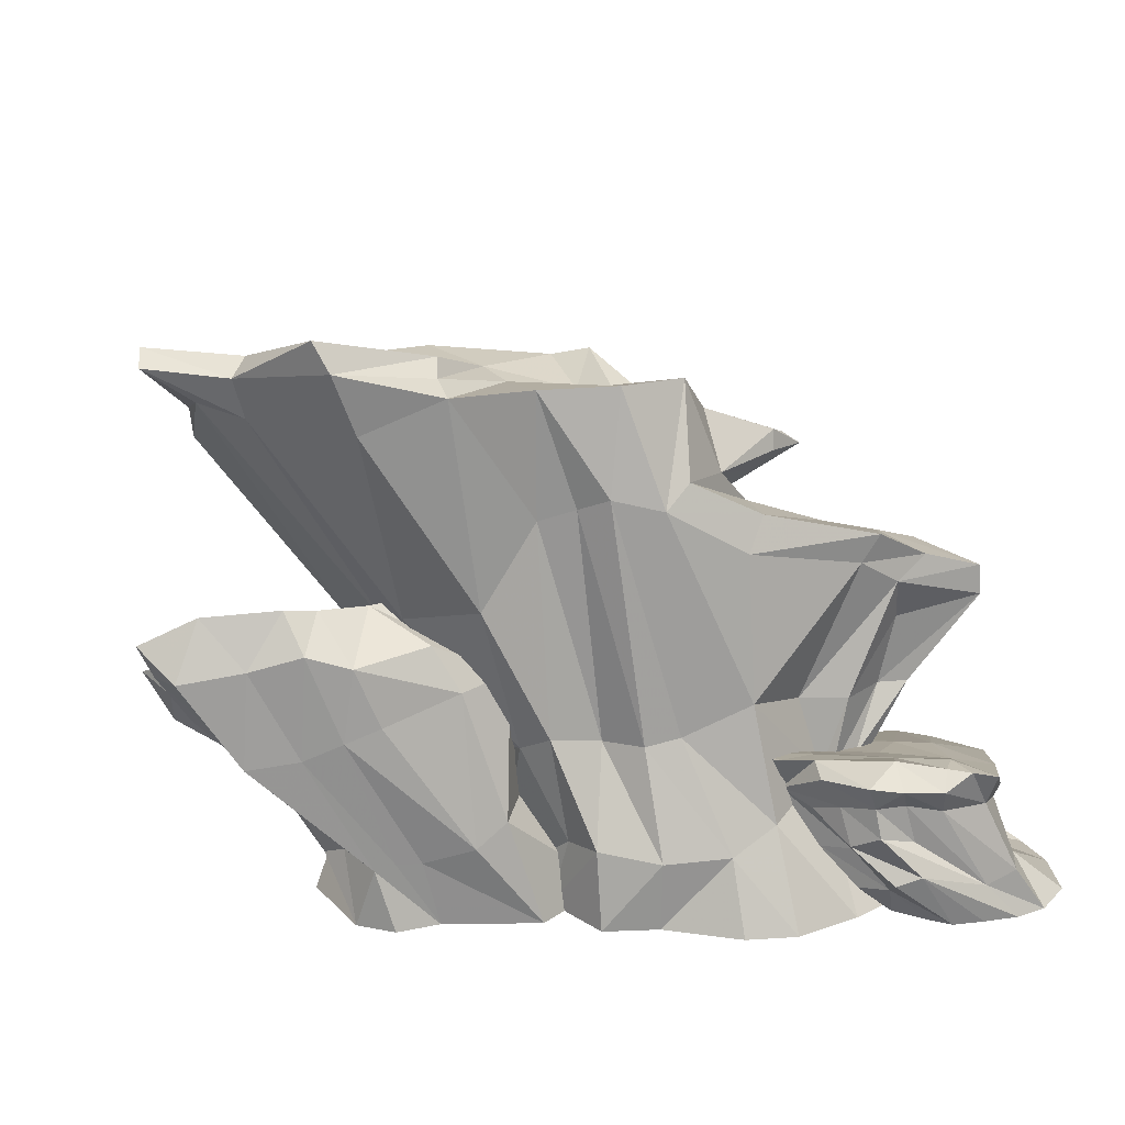
<metadata>
{"format":"obj","ext":"obj","renderer":"f3d","projection":"perspective","resolution":1024,"background":"white","views":[{"elev":20.6,"azim":161.4,"up":"+Z"}]}
</metadata>
<code>
g yatelandisi_fuben_223_guaishi02
v 168.4 -133.7 219.7
v 202.1 -86.72 246.9
v 168.5 -58.07 251.5
v 130.9 -116.6 229.8
v 85.24 -11.6 308.7
v 10.05 -81.24 263.7
v 226.6 -105.4 221.5
v 270.7 9.147 271.5
v 210.5 22.91 282.2
v 282.7 -96.25 186.8
v 208 -134.1 183.1
v 241.1 -131.7 165.1
v 147.3 -166.6 190.1
v 162.2 -121.1 120.7
v 202.4 -120.1 118.4
v 131.4 -131.6 121.5
v -0.0465 -100.9 253.1
v -1.61 -124.2 215.6
v 17.41 -156.5 198
v 19.2 -130.7 237.3
v 75.96 -178 180.1
v 90.4 -136.1 133.9
v 73.26 -141.6 227.5
v 42.14 -165.1 189.4
v 35.12 -129.4 127
v 22.11 -114.5 135.3
v 7.418 -100.5 146.6
v 82.56 -107 69.18
v 113.7 -140.3 72.1
v 38.69 -149.4 80.48
v -5.914 -131.9 -3.881
v 48.57 -122 -3.881
v 8.024 -85.53 86.35
v 25.84 -99.6 81.2
v -102.9 -110.8 -3.881
v 139.5 -135.5 68.34
v 171.8 -149 66.3
v 88.74 -121.2 -3.881
v 114.5 -137.1 -3.881
v 155.9 -136.4 -3.881
v 117.7 34.27 332.7
v 235.3 -125.6 115.9
v 265.1 -158.1 140.5
v 314.1 -112.8 167.4
v 376.3 -93.67 187.6
v 338.1 -56.5 206.7
v 447.3 -65.77 221.5
v 411 -38.47 254
v 438.1 -62.37 197.4
v 453.2 -3.305 198.8
v 482 -28.19 250.9
v 453.2 -3.305 198.8
v 459.5 19.31 238.6
v 458.2 13.33 269.5
v 468 65.29 265.3
v 461.8 47.37 293.1
v 486.2 95.54 293.7
v 503.4 93.24 331.1
v 398.3 146.7 308
v 339.9 165.7 325.5
v 354 134 368.3
v 440.4 113.7 363.1
v 254.3 103.4 349.7
v 112.3 156.3 273.8
v 34.43 96.41 274.9
v 199.9 157.1 316.8
v 173 177.5 266.4
v 290.4 174.6 308.6
v 314.9 122.6 358.8
v 471.7 134.8 298.6
v 486.2 95.54 293.7
v 468 65.29 265.3
v 448.4 86.28 234.6
v 459.6 107.9 265.2
v 459.6 107.9 265.2
v 471.7 134.8 298.6
v 312.5 -108.8 147
v 273.1 -73.4 92.53
v 312.5 -108.8 147
v 366.6 -86.05 170.3
v 453.2 -3.305 198.8
v 438.1 -62.37 197.4
v 322.7 20.74 121.1
v 366.2 60.72 153.9
v 459.5 19.31 238.6
v 360.5 93.72 173.6
v 471.7 134.8 298.6
v 459.6 107.9 265.2
v 408.7 111.2 198.1
v 405.9 147.1 196
v 398.3 146.7 308
v 346.1 160.4 203.7
v 302.8 173.8 223.5
v 263.1 181.9 239.8
v 201.4 -108.1 57.04
v 190.2 -112.4 -3.881
v 242.3 -69.92 51.07
v 228.1 -99.9 -3.881
v 249.7 -32.51 -3.881
v 271.4 -26.68 41.27
v 290.2 48.88 51.53
v 313.8 56.68 -3.881
v 292.4 156.8 -3.881
v 308.7 84.43 54.28
v 292.7 112.8 69.01
v 292.7 112.8 69.01
v 273.2 170.9 66.13
v 251 176.6 73.85
v 292.4 156.8 -3.881
v 255.1 186.3 -3.881
v 203.2 184.1 -3.881
v 222.5 184.6 74.26
v 168.8 210.2 94.52
v 94.95 218.1 -3.881
v -5.068 155.4 -3.881
v 131.2 204.3 119.4
v 82.35 121.1 129.1
v 145.8 -292.4 439.9
v 99.22 -332.7 389.8
v 134.7 -349.3 374.7
v 235 -299.3 426.5
v 44.28 -256.8 453.1
v 180.6 -246.9 475.1
v 81.63 -201 485.6
v 26.55 -312.1 412
v 48.72 -372.2 404.8
v -36.06 -204.5 459.2
v -51.14 -271.2 431.1
v -4.828 -155 493.8
v -32.78 -95.57 534.8
v -43.53 -100 499.8
v -85.85 -136.8 472.3
v -71.02 -50.82 503.1
v -117.9 -118.6 470.5
v 153.9 -156.5 533.5
v 240.1 -189.3 518.9
v 238.9 -92.41 547.7
v 285.7 -129.8 545.3
v -127.1 2.758 501.9
v -136.2 -60.46 478.7
v -219.1 110.9 500.5
v -154.2 53.62 509.1
v -118.3 127.7 542.2
v -204.3 122.1 508
v -92.73 55.32 526.5
v -62.66 -31.84 523.6
v -46.66 -43.5 571.1
v -46.88 59.03 537
v -79.6 167.9 590.5
v 14.37 90.05 565.5
v 3.378 199.6 598.1
v 161.6 -349.1 358.2
v 250.4 -275 407.9
v 54.85 -349.7 373.5
v 161.6 -349.1 358.2
v -68.5 217.4 490.5
v -124.2 167.8 480.4
v -247 97.04 480.1
v -204.3 122.1 508
v -201.8 128.7 485.6
v -201.8 128.7 485.6
v -145.8 50.27 480.1
v -121.7 10.28 474.6
v -140.3 -59.49 452
v -121.2 -126.2 445.1
v -48.18 -178.4 423.4
v -72.19 -258.3 409
v -59.51 -148.8 468.4
v -60.35 -148.5 439
v -82.75 -129.3 454.3
v -121.2 -126.2 445.1
v -65.65 -109.1 411.7
v -37.99 -138.9 384.9
v -119.7 -5.855 439.5
v -103.2 -73.52 425.9
v -176 76.05 459.1
v -182 117.1 459.6
v -65.65 -109.1 411.7
v -166.1 138.7 434.9
v -124.2 167.8 480.4
v -68.5 217.4 490.5
v -151.5 222 447.4
v -72.19 -258.3 409
v 23.94 -280.8 375.2
v 54.85 -349.7 373.5
v -43.43 -192.6 382.8
v -77.68 -129.4 348.5
v -31.33 -198.5 353.5
v -43.43 -192.6 382.8
v -37.99 -138.9 384.9
v -112.5 -47.75 378.3
v -65.65 -109.1 411.7
v -103.2 -73.52 425.9
v -148.4 24.17 401.9
v -119.7 -5.855 439.5
v -134.7 130.9 443.9
v -176 76.05 459.1
v -182 117.1 459.6
v -191.6 34.37 394.7
v -150.9 -73.06 346.6
v -373.6 -46.83 298.9
v -255.2 -100.5 277.6
v -289.9 -28.36 327.8
v -383 8.729 325.4
v -448.9 -33.11 293.2
v -479.9 3.503 288.5
v -262.2 135.9 398.7
v -231.6 40.14 350.4
v -155.3 -158.8 257.1
v -206.3 -65.38 330
v 23.94 -280.8 375.2
v 58.8 -263 335.2
v -106.4 -156.8 307.9
v -40.29 -164.5 307.1
v 47.57 -53.96 547.8
v 18.41 14.35 584.7
v 153.8 1.788 603.2
v 96.33 -107.4 515.1
v 194.3 -48.17 563.6
v 287.3 10.13 579.7
v 337.4 -18.57 580.8
v 466.6 7.556 630
v 366.7 62.09 626.3
v 237.7 58.19 617.4
v 110.8 63.21 592.1
v 95.59 98.61 583.6
v 473.1 30.56 613.8
v 385.8 78.81 608
v 322 174.3 667.6
v 306.9 188.8 634.9
v 179.4 127.6 626.1
v 189.7 163.6 613.1
v 306.9 188.8 634.9
v 262.6 -258 476.8
v 329.3 -194.4 522
v 259.7 -233.8 440.1
v 320.7 -175.1 495.3
v 397.9 -37.96 582.9
v 367 -150.2 540.1
v 413.1 -29.94 548.4
v 473.1 30.56 613.8
v 381.6 -154.4 523.6
v 161.6 -349.1 358.2
v 54.85 -349.7 373.5
v 146 -256.8 338.7
v 231.4 -233.7 379.1
v 250.4 -275 407.9
v 92.07 187.6 598.4
v 188.7 197.6 601.5
v 280.1 182.7 565.3
v 306.9 188.8 634.9
v 385.8 78.81 608
v 371.9 72.29 561.4
v 188.7 197.6 601.5
v 189.7 163.6 613.1
v 473.1 30.56 613.8
v 417.4 39.14 574.1
v -228.2 -93.11 231.6
v -174.1 -111.9 209.2
v -131.4 -125.1 217
v -86.66 -128.4 263.2
v -45.49 -141.8 244.7
v 5.431 -131.6 236.7
v 73.66 -192.1 270.1
v 149.7 -169.8 257.8
v 228.7 68.94 315.2
v 222.5 123.2 337.6
v 153.7 186.6 359.1
v 89.15 180.1 452.6
v 89.15 180.1 452.6
v 49.37 194.3 465.8
v 19.75 216.4 480
v -37.31 229.7 465.1
v -37.31 229.7 465.1
v -183.4 -82.79 135.3
v -118.7 -65.39 135.1
v -98.69 -113.3 129.9
v -57.86 -97.87 117.4
v 16.56 -116.8 158.8
v 57.67 -107.2 158
v 87.43 -50.28 157.2
v 133.7 -87.37 216.1
v 44.6 -92.39 -3.881
v 92.32 -57.57 -3.881
v 143.3 35.34 -3.881
v 131.7 36.18 160
v 228.7 68.94 315.2
v 240.5 -31.94 276.4
v 119.6 100.2 169.5
v 119.6 100.2 169.5
v 107.3 173.3 190.3
v 81.9 201.9 208.6
v 20.28 194.9 195.8
v 49.37 194.3 465.8
v -15.6 232.4 199.1
v 19.75 216.4 480
v -55.78 237.9 207.1
v -193.5 -9.536 150.7
v -324 -43.82 258
v -266.7 -13.99 178.4
v -377.7 -18.2 251.7
v -377.7 -18.2 251.7
v -300.6 59.11 159
v -463.6 21.01 255.3
v -344.6 91.09 178.8
v -463.6 21.01 255.3
v -471.5 116.4 312.4
v -444.1 125.3 281
v -370.8 126.6 197.2
v -444.1 125.3 281
v -349.7 189.2 214.8
v -370.8 126.6 197.2
v -444.1 125.3 281
v -430.9 197.8 313.4
v -428.6 196.7 348.2
v -444.1 125.3 281
v -329.7 192.1 296.9
v -314.8 184.3 215.2
v -355.6 204.5 372.7
v -317.8 215.8 348.2
v -269.6 222 378.1
v -290.4 223.2 409.5
v -260.8 222.6 218.6
v -209.4 202.2 218.1
v -130.1 237.2 409.6
v -37.31 229.7 465.1
v -132.5 255.6 242.8
v -54.38 -126.4 -3.881
v -86.51 -117.7 79.4
v -121.4 -111 87.65
v -150.8 -132.1 -3.881
v -163.4 -95.87 88.27
v -256 -118 -3.881
v -217 -94.46 96.67
v -307.1 -40.06 -3.881
v -278.4 14.27 99.38
v -221.7 2.054 88.04
v -357 16.78 -3.881
v -318.1 79.01 98.39
v 110.4 99.41 -3.881
v 110.4 99.41 -3.881
v 58.58 194.7 79.47
v 42.18 242.2 86.59
v 73.92 176.4 -3.881
v 41.09 256.3 -3.881
v -21.94 276.8 77.09
v -21.82 272.6 -3.881
v -98.4 289.2 79.07
v -100.7 323.5 -3.881
v -159.3 335.9 -3.881
v -151.3 284.3 108.4
v -238.2 316.6 -3.881
v -231.2 219.7 133.5
v -240.9 229.5 133.3
v -370.6 261.2 -3.881
v -276.3 213.2 141.7
v -297.9 199.8 136.2
v -410.4 108.3 -3.881
v -402.8 213.4 -3.881
v -325.1 142.9 128.3
v -325.1 142.9 128.3
v -351.3 100.7 121.9
v -427.6 152 -3.881
v -427.6 152 -3.881
v 192.2 -67.82 260.2
v 259.7 -233.8 440.1
v 270.9 -215.3 412.7
v 331.6 -144.5 464.5
v 320.7 -175.1 495.3
v 285.5 -115.8 363
v 417.4 39.14 574.1
v 473.1 30.56 613.8
v 413.1 -29.94 548.4
v 404.2 -63.31 505
v 381.6 -154.4 523.6
v -404.6 303.7 152
v -437.9 216.4 126.2
v -368.3 218.2 146.5
v -359.5 284.8 157.7
v -409 140 114.7
v -384 107.1 110.6
v -329.9 202.8 146.5
v -263.1 100.3 122.4
v -151.1 226 170.7
v -139.9 241.8 172
v -159.6 268 178.2
v -170.7 235.4 170.9
v -285.5 290.3 172.4
v -265.5 333.5 190.3
v -320.4 348.5 179.5
v -337.4 325.2 177.8
v -168.9 253.3 137
v -191.3 308 167.7
v -194.4 282.9 179.3
v -225 357.5 173.5
v -262.9 364.5 166.6
v -310.6 367.1 160.2
v -344.7 362.9 177.4
v -370.9 348.3 130.6
v -378.8 359.7 166
v -378.8 359.7 166
v -370.9 348.3 130.6
v -402.8 307.7 115.4
v -410.2 308.8 130.3
v -433.2 225.3 110.2
v -407.7 215 80.08
v -433.2 225.3 110.2
v -409.1 148.3 95.66
v -372.7 126.3 91.65
v -372.7 126.3 91.65
v -250.4 155.1 97.5
v -211.6 315.8 135.8
v -191.3 308 167.7
v -168.9 253.3 137
v -193.4 284.8 122.8
v -237.7 348.8 143.9
v -225 357.5 173.5
v -262.9 364.5 166.6
v -274.9 346.5 141.7
v -316.1 353.4 132.1
v -310.6 367.1 160.2
v -242.6 355.5 110.3
v -288 346.6 95.65
v -218.6 330.9 93.48
v -233.9 302.7 75.23
v -205.9 279.1 72.26
v -242.9 304.6 26.67
v -271.1 326.9 29.46
v -258.8 364 54.19
v -280.7 315.1 -3.881
v -309.8 346.6 -3.881
v -330.4 365.1 -3.881
v -287.2 371 63.92
v -330.4 365.1 -3.881
v -366.8 369.7 -3.881
v -370.5 363.5 37.42
v -407.1 362 49.97
v -370.9 348.3 130.6
v -407.2 372.2 -3.881
v -444.7 364.3 -3.881
v -425.5 319.4 48.66
v -402.8 307.7 115.4
v -417.7 230.3 31.28
v -407.7 215 80.08
v -487 329.1 -3.881
v -503.4 263.4 -3.881
v -432.9 180.2 46.72
v -409.1 148.3 95.66
v -499.7 209.6 -3.881
v -402.4 140.2 33.59
v -288.4 156.9 41.27
v -452.9 158 -3.881
v -329.9 147.6 -3.881
v -216.5 256 62.05
v -267.8 258.9 -3.881
v 408.7 111.2 198.1
v -182 117.1 459.6
v -43.43 -192.6 382.8
v -218.3 146.8 138.5
v -407.7 215 80.08
v -218.3 146.8 138.5
v -328.6 133.7 380.1
v -383.7 119.4 360.2
v -310.4 39.34 353.8
v 399 81.84 325.6
v 348 44.66 319.2
v 305 -35.09 242.8
v 440.1 34.33 286.7
v 379.9 -2.165 273
v 305.6 -34.09 114.7
v 366.6 -86.05 170.3
v -289.8 247.2 158.9
v -206.1 252.3 171.4
v -221.9 209.3 153.6
f 1 2 3
f 3 4 1
f 5 6 4
f 4 3 5
f 7 2 1
f 8 9 3
f 3 2 8
f 10 7 11
f 11 12 10
f 7 1 13
f 13 11 7
f 12 11 14
f 14 15 12
f 11 13 16
f 16 14 11
f 17 18 19
f 19 20 17
f 1 4 21
f 21 13 1
f 13 21 22
f 22 16 13
f 20 23 6
f 6 17 20
f 21 24 25
f 25 22 21
f 19 24 23
f 23 20 19
f 24 19 26
f 26 25 24
f 27 26 19
f 19 18 27
f 28 29 16
f 16 22 28
f 22 25 30
f 30 28 22
f 28 30 31
f 31 32 28
f 33 34 26
f 26 27 33
f 30 34 35
f 35 31 30
f 25 26 34
f 34 30 25
f 15 14 36
f 36 37 15
f 38 39 36
f 36 29 38
f 14 16 29
f 29 36 14
f 32 38 29
f 29 28 32
f 40 37 36
f 36 39 40
f 3 9 41
f 41 5 3
f 12 15 42
f 42 43 12
f 12 43 44
f 44 10 12
f 44 45 46
f 46 10 44
f 46 45 47
f 47 48 46
f 49 50 51
f 51 47 49
f 51 52 53
f 53 54 51
f 53 55 56
f 56 54 53
f 55 57 58
f 58 56 55
f 59 60 61
f 61 62 59
f 41 63 64
f 64 65 41
f 64 63 66
f 66 67 64
f 68 66 63
f 63 69 68
f 9 63 41
f 60 68 69
f 69 61 60
f 62 58 70
f 70 59 62
f 71 72 73
f 73 74 71
f 57 75 76
f 76 58 57
f 42 77 44
f 44 43 42
f 42 78 79
f 77 80 45
f 45 44 77
f 45 80 49
f 49 47 45
f 81 82 83
f 83 84 81
f 73 72 85
f 85 86 73
f 85 81 84
f 84 86 85
f 87 88 89
f 89 90 87
f 91 87 90
f 90 92 91
f 68 60 93
f 93 94 68
f 92 93 60
f 60 91 92
f 37 95 42
f 42 15 37
f 95 37 40
f 40 96 95
f 97 95 96
f 96 98 97
f 97 98 99
f 99 100 97
f 101 100 99
f 99 102 101
f 101 102 103
f 103 104 101
f 101 104 84
f 84 83 101
f 104 105 86
f 86 84 104
f 90 89 106
f 106 107 90
f 107 108 92
f 92 90 107
f 107 106 109
f 109 110 107
f 107 110 111
f 111 108 107
f 108 112 93
f 93 92 108
f 93 112 113
f 113 94 93
f 111 112 108
f 114 115 116
f 116 113 114
f 115 117 116
f 65 64 117
f 118 119 120
f 120 121 118
f 122 118 123
f 123 124 122
f 118 122 125
f 125 126 118
f 125 122 127
f 127 128 125
f 129 127 122
f 122 124 129
f 130 131 127
f 127 129 130
f 132 131 133
f 133 134 132
f 135 124 123
f 123 136 135
f 137 135 136
f 136 138 137
f 133 139 140
f 140 134 133
f 141 142 143
f 143 144 141
f 142 139 145
f 145 143 142
f 146 145 139
f 139 133 146
f 131 130 147
f 147 146 131
f 147 148 145
f 145 146 147
f 145 148 149
f 149 143 145
f 150 151 149
f 149 148 150
f 121 120 152
f 152 153 121
f 120 119 154
f 154 155 120
f 149 156 157
f 157 143 149
f 158 141 159
f 159 160 158
f 157 161 144
f 144 143 157
f 158 162 142
f 142 141 158
f 142 162 163
f 163 139 142
f 163 164 140
f 140 139 163
f 140 164 165
f 165 134 140
f 128 127 166
f 166 167 128
f 168 169 166
f 166 127 168
f 168 132 170
f 170 169 168
f 134 171 170
f 170 132 134
f 169 172 173
f 173 166 169
f 163 162 174
f 174 175 163
f 162 158 176
f 176 174 162
f 158 160 177
f 177 176 158
f 175 178 165
f 165 164 175
f 179 180 181
f 181 182 179
f 125 128 183
f 183 184 125
f 126 125 184
f 184 185 126
f 166 173 186
f 186 167 166
f 187 188 189
f 189 190 187
f 191 187 192
f 192 193 191
f 194 191 193
f 193 195 194
f 196 194 197
f 197 198 196
f 179 199 194
f 194 196 179
f 199 200 191
f 191 194 199
f 201 202 203
f 203 204 201
f 205 201 204
f 204 206 205
f 207 208 199
f 199 179 207
f 179 196 180
f 203 202 209
f 209 210 203
f 211 189 188
f 188 212 211
f 210 209 213
f 213 200 210
f 200 213 187
f 187 191 200
f 188 187 213
f 213 214 188
f 130 215 216
f 216 147 130
f 147 216 150
f 150 148 147
f 217 215 218
f 218 219 217
f 135 137 219
f 219 218 135
f 220 219 137
f 137 221 220
f 222 223 220
f 220 221 222
f 224 217 219
f 219 220 224
f 217 225 216
f 216 215 217
f 225 226 150
f 150 216 225
f 222 227 228
f 228 223 222
f 223 229 224
f 224 220 223
f 228 230 229
f 229 223 228
f 229 231 224
f 225 231 232
f 232 226 225
f 231 229 233
f 233 232 231
f 121 234 123
f 123 118 121
f 123 234 235
f 235 136 123
f 153 236 234
f 234 121 153
f 234 236 237
f 237 235 234
f 221 238 222
f 235 239 138
f 138 136 235
f 222 238 240
f 240 241 222
f 237 242 239
f 239 235 237
f 239 242 240
f 240 238 239
f 243 244 212
f 212 245 243
f 245 246 247
f 247 243 245
f 226 248 151
f 151 150 226
f 226 232 249
f 249 248 226
f 250 251 252
f 252 253 250
f 254 255 251
f 251 250 254
f 253 252 256
f 256 257 253
f 202 258 259
f 259 209 202
f 260 261 213
f 213 209 260
f 261 262 214
f 214 213 261
f 262 263 212
f 212 214 262
f 263 264 245
f 245 212 263
f 245 264 265
f 265 246 245
f 266 267 253
f 253 257 266
f 267 268 250
f 250 253 267
f 254 250 268
f 268 269 254
f 248 249 270
f 270 271 248
f 248 271 272
f 272 151 248
f 149 151 273
f 273 156 149
f 272 274 151
f 275 276 260
f 260 259 275
f 276 277 262
f 262 261 276
f 277 278 263
f 263 262 277
f 278 279 264
f 264 263 278
f 279 280 265
f 265 264 279
f 280 281 282
f 282 265 280
f 283 284 281
f 281 280 283
f 284 285 286
f 286 281 284
f 287 288 286
f 286 289 287
f 267 266 290
f 290 291 267
f 291 292 268
f 268 267 291
f 292 293 269
f 269 268 292
f 294 269 293
f 293 295 294
f 296 294 295
f 295 297 296
f 259 258 298
f 298 275 259
f 258 202 201
f 201 299 258
f 258 299 300
f 300 298 258
f 205 301 299
f 299 201 205
f 299 302 303
f 303 300 299
f 205 206 304
f 304 301 205
f 305 303 302
f 302 306 305
f 206 307 308
f 308 304 206
f 309 305 306
f 306 310 309
f 311 312 313
f 313 314 311
f 307 315 314
f 314 316 307
f 314 317 318
f 318 311 314
f 315 319 320
f 320 314 315
f 321 320 319
f 319 322 321
f 317 320 323
f 323 318 317
f 324 323 320
f 320 321 324
f 322 182 325
f 325 321 322
f 182 181 326
f 326 325 182
f 321 325 327
f 327 324 321
f 326 327 325
f 326 296 297
f 297 327 326
f 280 279 328
f 328 283 280
f 329 328 279
f 279 278 329
f 278 277 330
f 330 329 278
f 329 330 331
f 331 328 329
f 330 332 333
f 333 331 330
f 277 276 332
f 332 330 277
f 276 275 334
f 334 332 276
f 332 334 335
f 335 333 332
f 300 336 337
f 337 298 300
f 275 298 337
f 337 334 275
f 334 337 338
f 338 335 334
f 339 336 300
f 300 303 339
f 285 340 289
f 289 286 285
f 291 290 341
f 341 342 291
f 342 343 292
f 292 291 342
f 344 345 343
f 343 342 344
f 343 346 293
f 293 292 343
f 345 347 346
f 346 343 345
f 346 348 295
f 295 293 346
f 347 349 348
f 348 346 347
f 348 297 295
f 349 350 348
f 297 348 351
f 351 327 297
f 350 352 351
f 351 348 350
f 323 324 353
f 353 354 323
f 327 351 353
f 353 324 327
f 352 355 353
f 353 351 352
f 354 356 318
f 318 323 354
f 311 318 356
f 356 357 311
f 336 358 338
f 338 337 336
f 355 359 356
f 356 354 355
f 312 311 357
f 357 360 312
f 305 309 361
f 361 362 305
f 303 305 362
f 362 339 303
f 339 362 363
f 363 358 339
f 359 364 360
f 360 357 359
f 281 286 365
f 365 282 281
f 366 247 246
f 246 367 366
f 265 282 367
f 367 246 265
f 367 368 369
f 369 366 367
f 365 370 367
f 367 282 365
f 371 372 373
f 373 374 371
f 288 287 371
f 371 374 288
f 374 373 375
f 375 368 374
f 288 374 370
f 370 365 288
f 376 377 378
f 378 379 376
f 378 380 381
f 381 382 378
f 382 381 383
f 384 385 386
f 386 387 384
f 388 389 390
f 390 391 388
f 392 386 385
f 392 393 394
f 394 386 392
f 394 393 395
f 395 389 394
f 395 396 389
f 389 396 397
f 397 390 389
f 398 397 399
f 399 400 398
f 401 402 403
f 403 404 401
f 404 405 377
f 377 376 404
f 404 403 406
f 406 405 404
f 377 407 408
f 408 380 377
f 408 409 381
f 381 380 408
f 383 381 410
f 410 411 383
f 384 392 385
f 412 413 414
f 414 415 412
f 416 417 413
f 413 412 416
f 418 417 416
f 416 419 418
f 420 421 418
f 418 419 420
f 416 422 423
f 423 419 416
f 412 424 422
f 422 416 412
f 425 415 414
f 414 426 425
f 426 427 428
f 428 425 426
f 425 428 429
f 429 424 425
f 430 431 428
f 428 427 430
f 428 431 432
f 432 429 428
f 424 429 433
f 433 422 424
f 433 429 434
f 434 435 433
f 420 436 437
f 437 438 420
f 419 423 436
f 436 420 419
f 422 433 436
f 436 423 422
f 433 435 439
f 439 436 433
f 436 439 440
f 440 437 436
f 441 442 438
f 438 437 441
f 441 443 444
f 444 442 441
f 440 445 441
f 441 437 440
f 446 443 441
f 441 445 446
f 447 448 444
f 444 443 447
f 443 446 449
f 449 447 443
f 410 448 447
f 447 450 410
f 451 411 410
f 410 450 451
f 449 452 450
f 450 447 449
f 450 452 453
f 453 451 450
f 414 454 426
f 454 455 427
f 427 426 454
f 23 4 6
f 34 33 35
f 8 69 63
f 63 9 8
f 113 116 67
f 67 94 113
f 73 86 456
f 74 73 456
f 105 104 103
f 456 86 105
f 126 119 118
f 124 135 218
f 218 129 124
f 131 168 127
f 168 131 132
f 131 146 133
f 154 119 126
f 164 163 175
f 161 157 457
f 187 190 192
f 172 169 170
f 170 171 172
f 184 183 458
f 194 195 197
f 198 180 196
f 208 210 200
f 200 199 208
f 244 211 212
f 214 212 188
f 215 130 129
f 129 218 215
f 259 260 209
f 261 260 276
f 317 314 320
f 342 341 344
f 355 354 353
f 336 339 358
f 359 357 356
f 362 361 363
f 375 369 368
f 286 288 365
f 374 368 370
f 370 368 367
f 378 377 380
f 459 384 387
f 391 390 398
f 398 400 391
f 398 390 397
f 438 421 420
f 376 401 404
f 408 407 460
f 461 383 411
f 412 415 424
f 424 415 425
f 430 427 455
f 221 137 138
f 138 238 221
f 225 217 224
f 224 231 225
f 138 239 238
f 207 179 182
f 182 322 207
f 462 207 322
f 322 319 462
f 307 206 204
f 204 463 307
f 203 210 208
f 208 464 203
f 315 463 462
f 462 319 315
f 464 208 207
f 207 462 464
f 315 307 463
f 464 462 463
f 463 204 464
f 204 203 464
f 21 4 23
f 23 24 21
f 56 58 62
f 62 61 465
f 466 465 61
f 61 69 466
f 51 54 48
f 48 47 51
f 467 7 10
f 10 46 467
f 466 69 8
f 54 468 469
f 469 48 54
f 468 54 56
f 469 467 46
f 46 48 469
f 8 2 7
f 7 467 8
f 68 94 67
f 67 66 68
f 8 467 469
f 469 466 8
f 468 465 466
f 466 469 468
f 56 62 465
f 465 468 56
f 78 470 471
f 471 79 78
f 470 78 97
f 97 100 470
f 78 42 95
f 95 97 78
f 470 83 82
f 82 471 470
f 83 470 100
f 100 101 83
f 112 111 114
f 114 113 112
f 116 117 64
f 64 67 116
f 401 376 379
f 379 391 401
f 388 391 379
f 379 472 388
f 382 472 379
f 379 378 382
f 388 473 394
f 394 389 388
f 473 388 474
f 472 459 474
f 474 388 472
f 461 472 382
f 382 383 461
f 473 387 386
f 386 394 473
f 459 387 473
f 473 474 459

</code>
